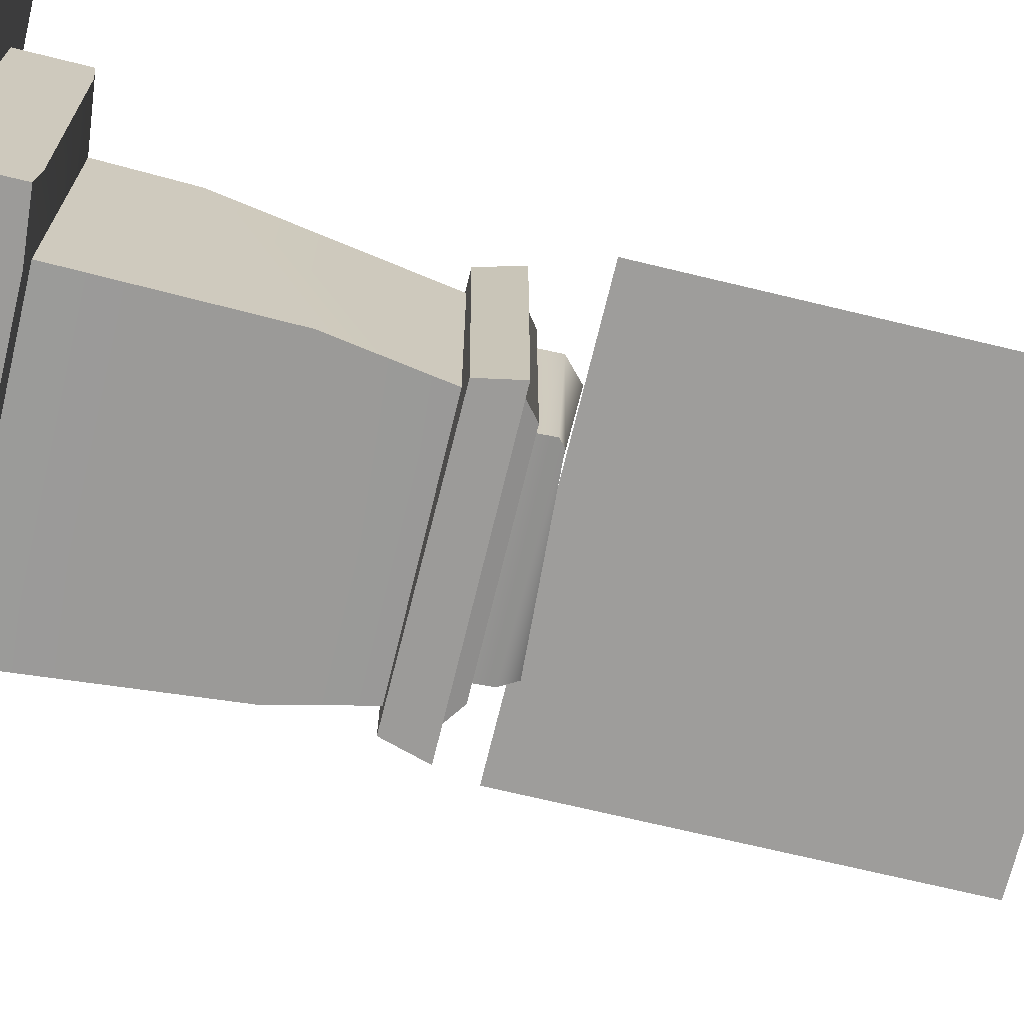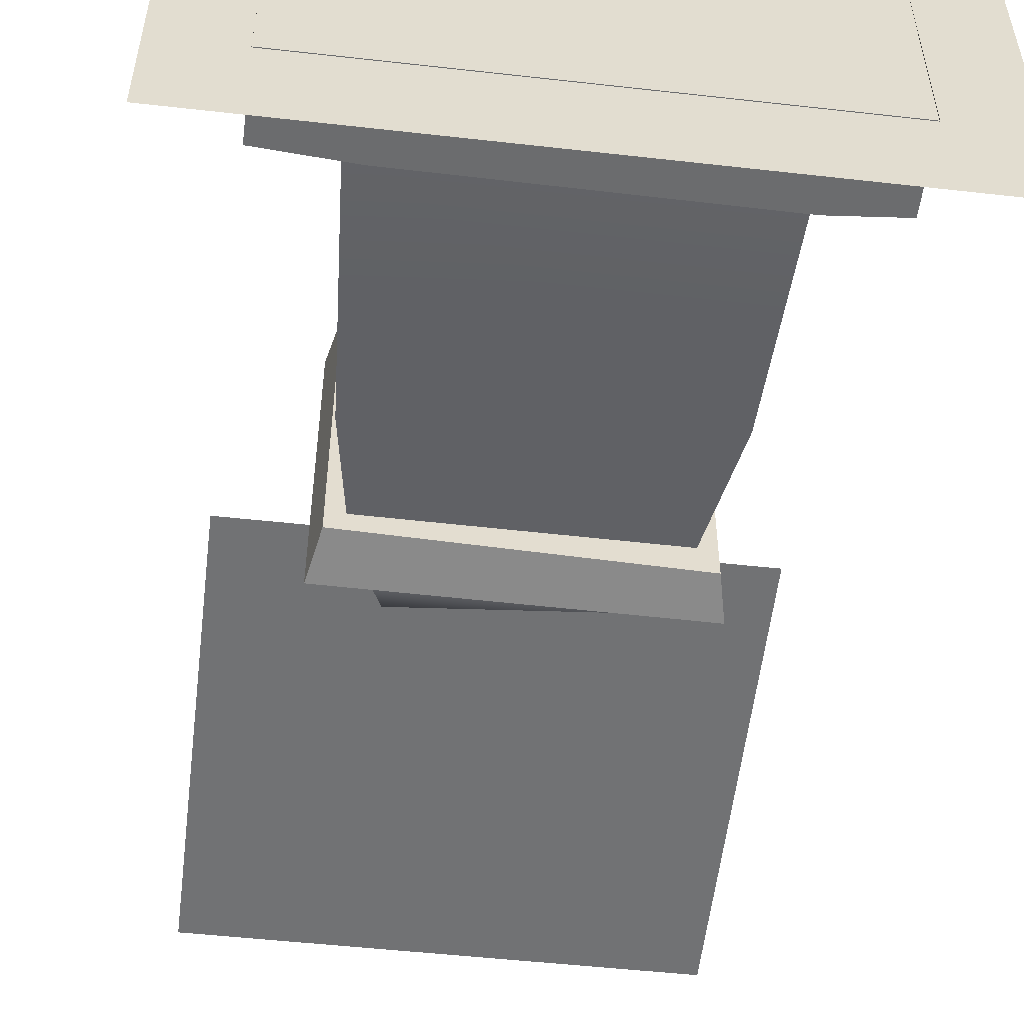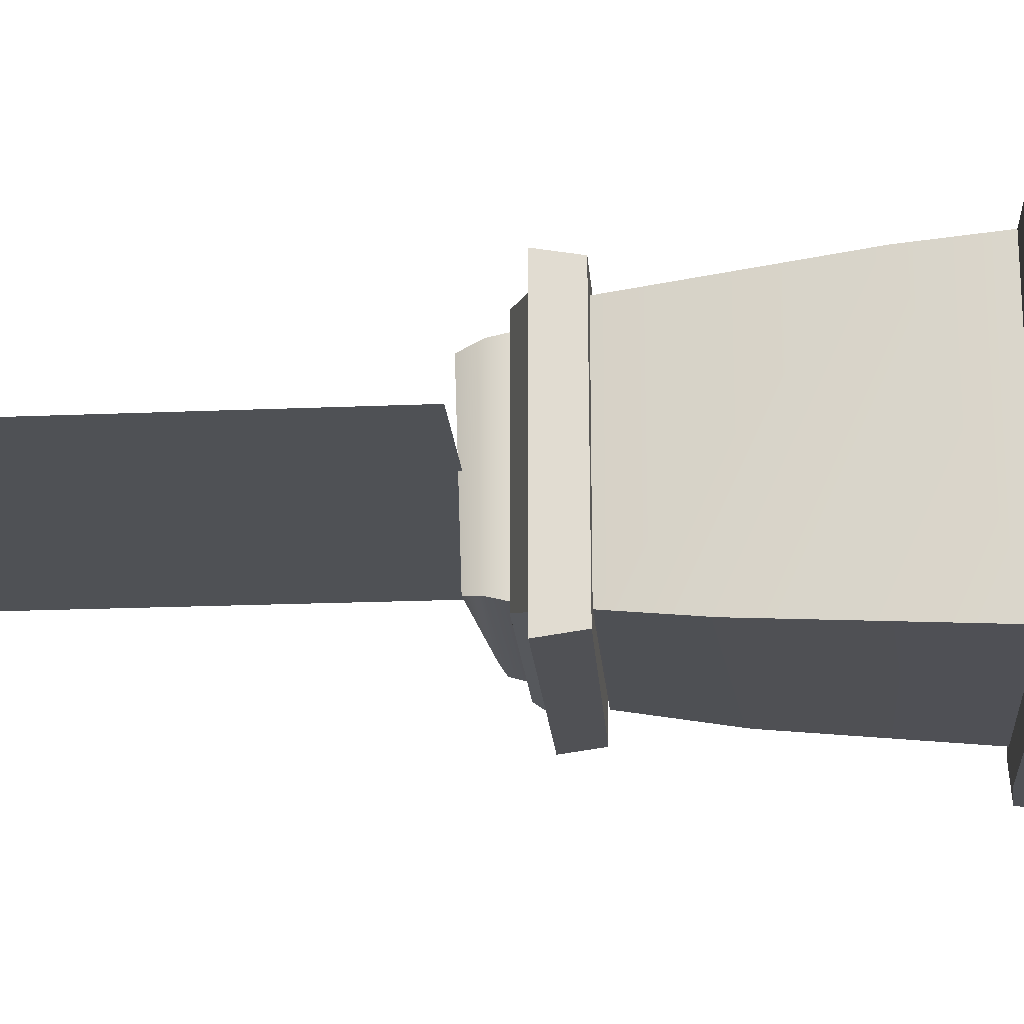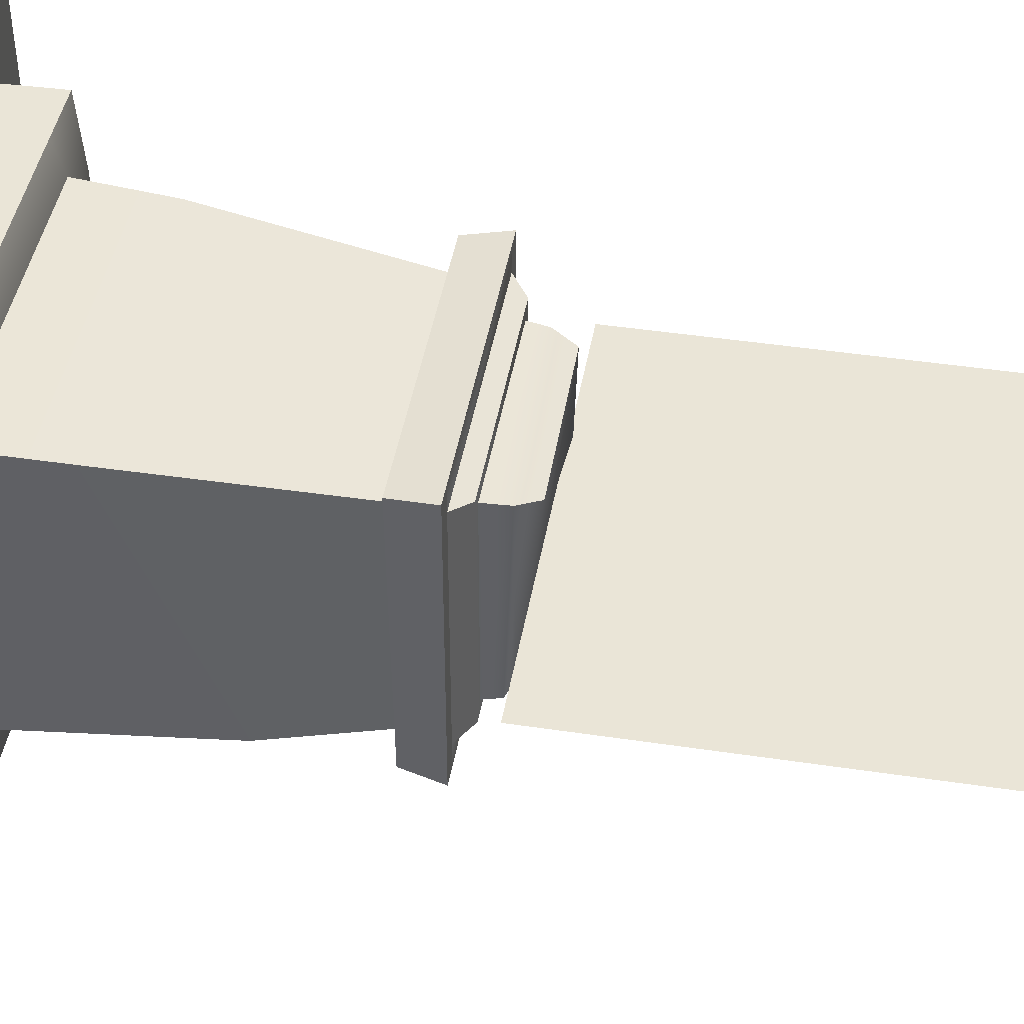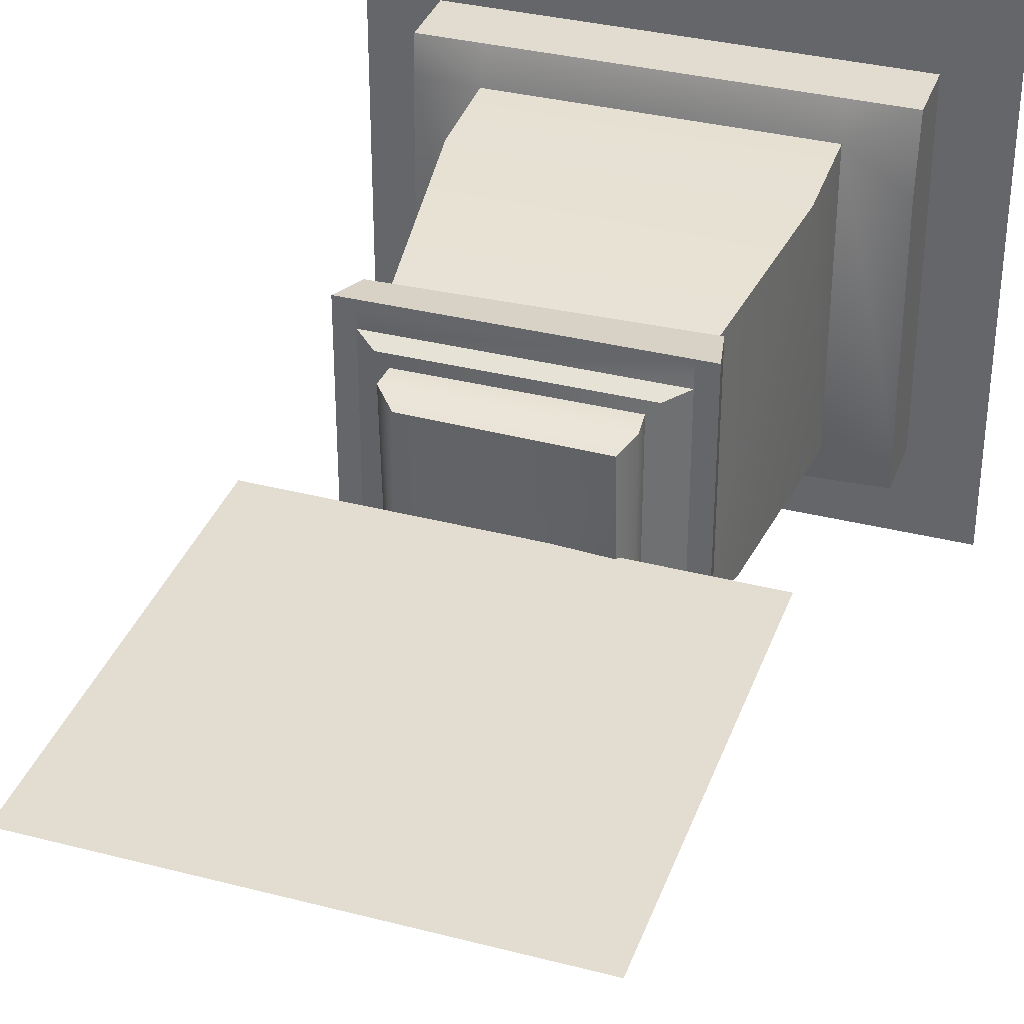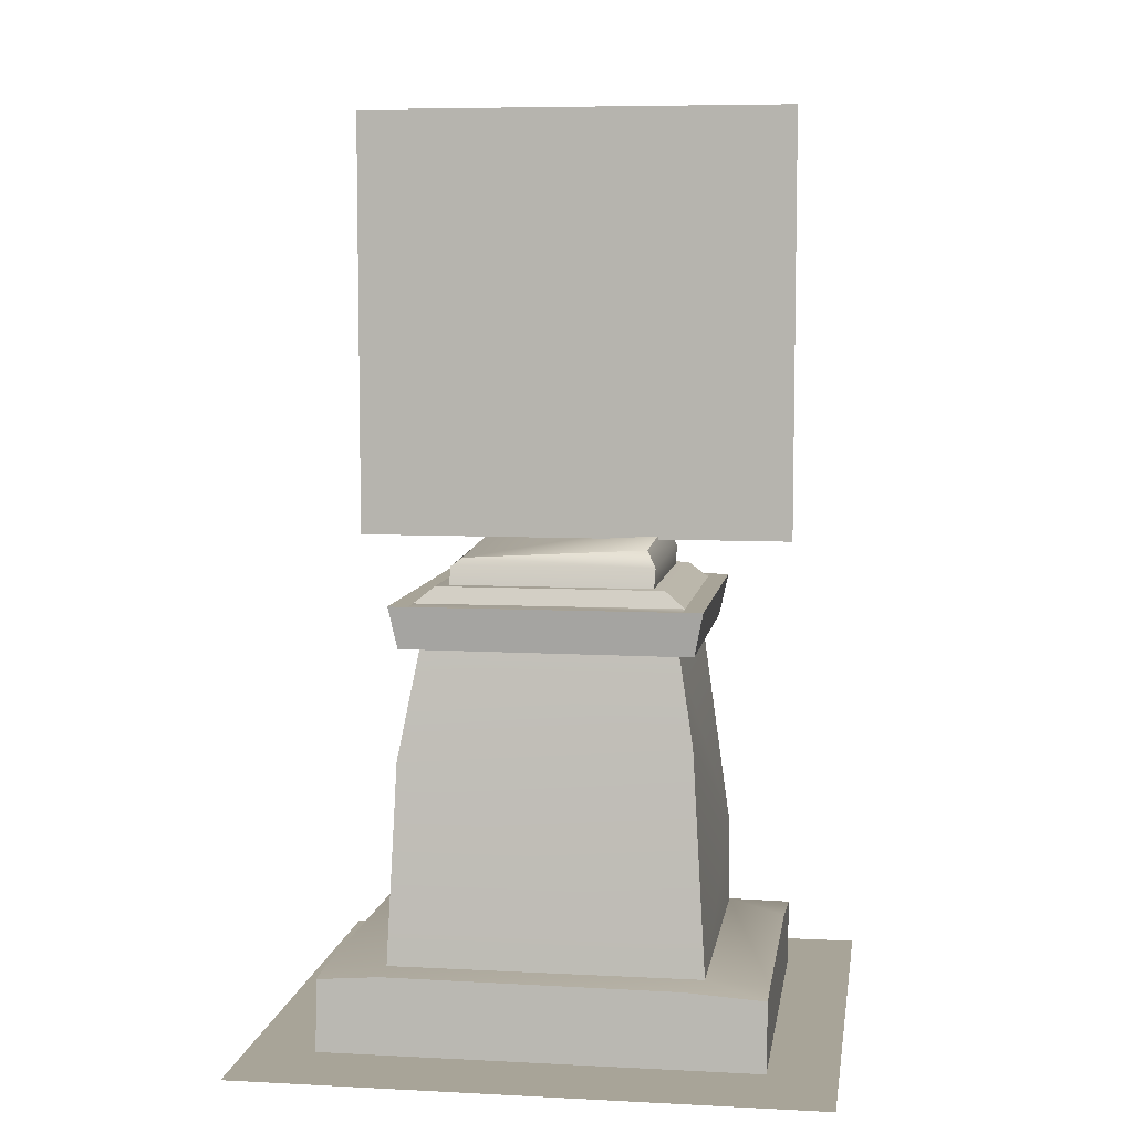
<metadata>
{"format":"obj","ext":"obj","renderer":"f3d","projection":"perspective","resolution":1024,"background":"white","views":[{"elev":-70.0,"azim":-103.6,"up":"+Y"},{"elev":-55.5,"azim":173.2,"up":"+Y"},{"elev":-20.0,"azim":94.5,"up":"+Y"},{"elev":44.7,"azim":-80.1,"up":"+Y"},{"elev":35.1,"azim":18.6,"up":"+Y"},{"elev":7.0,"azim":8.5,"up":"+Z"}]}
</metadata>
<code>
v 6.692 -0.06092 14.29
v -6.261 0.04814 14.29
v -6.261 0.04814 26.87
v 6.692 -0.06092 26.87
v -3.278 3.465 13.23
v -3.278 -3.465 13.23
v 3.308 -3.465 13.23
v 3.308 3.465 13.23
v -4.177 4.139 11.46
v 4.207 4.3 11.48
v 4.207 -4.139 11.46
v -4.177 -4.317 11.53
v -6.401 -5.35 2.138
v -6.401 -4.322 2.218
v -6.401 4.345 2.112
v -6.401 5.468 2.006
v -6.419 5.445 0.005681
v -6.419 -5.445 0.005681
v -4.568 -5.371 2.286
v -4.568 -4.407 2.324
v -4.568 4.407 2.324
v -4.568 5.468 2.006
v -4.512 4.345 5.053
v -4.326 -3.917 8.215
v -3.702 -3.564 11.46
v -3.702 3.564 11.46
v -4.446 -4.407 12.75
v -4.446 4.407 12.75
v -3.87 -4.403 12.75
v -3.87 4.409 12.75
v -3.87 3.648 12.75
v -3.87 -3.648 12.75
v -2.937 3.139 13.99
v -2.934 3.097 13.23
v -2.934 -3.097 13.23
v -2.915 -2.96 13.75
v -2.618 -2.676 13.97
v -2.38 2.868 14.55
v 2.963 -3.097 13.23
v 2.963 3.097 13.23
v 2.988 2.964 13.8
v 2.99 -2.967 13.79
v 2.688 2.746 14.48
v 2.748 -2.868 14.29
v 3.9 -3.648 12.75
v 3.9 3.648 12.75
v 4.475 -4.407 12.75
v 4.475 4.407 12.75
v 3.9 4.409 12.75
v 3.9 -4.403 12.75
v 4.598 -4.407 2.324
v 4.598 4.407 2.324
v 4.576 4.15 5.027
v 4.174 -3.947 8.864
v 3.732 3.564 11.46
v 3.732 -3.564 11.46
v 6.429 -5.378 2.085
v 4.103 -5.371 2.24
v 6.425 -4.199 2.169
v 6.406 3.136 2.193
v 6.431 5.468 2.006
v 4.598 5.468 2.006
v 6.413 -5.445 0.005681
v 6.413 5.445 0.005681
v 6.431 5.468 20
v 6.411 5.443 0
v -6.421 5.443 0
v -6.401 5.468 20
v -6.401 -5.35 20
v -6.421 -5.454 0
v 6.411 -5.451 0
v 6.429 -5.378 20
v 6.412 -5.451 0
v 6.412 5.443 0
v -6.42 5.443 0
v -6.42 -5.454 0
v -8.418 -8.113 0.025
v 8.418 -8.113 0.025
v 8.418 8.113 0.025
v -8.418 8.113 0.025
g p47 billboard g1
f 1 2 3 4
g o2 base g1
f 5 6 7 8
g o3 base g1
f 9 10 11 12
g o1 base g1
f 13 14 15 16 17 18
f 19 20 13
f 20 14 13
f 20 21 15 14
f 21 16 15
f 21 22 16
f 23 21 20 24
f 25 26 23 24
f 27 28 9 12
f 29 30 28 27
f 6 5 31 32
f 33 34 35 36
f 37 38 33 36
g base g1
f 39 40 41 42
f 41 43 44 42
f 45 46 8 7
f 47 48 49 50
f 11 10 48 47
f 51 52 53 54
f 53 55 56 54
f 57 51 58
f 57 59 51
f 59 60 52 51
f 60 61 52
f 61 62 52
f 63 64 61 60 59 57
f 35 39 42 36
f 42 44 37 36
f 6 32 45 7
f 29 27 12 11 47 50
f 24 20 51 54
f 25 24 54 56
f 19 13 18 63 57 58
f 41 40 34 33
f 43 41 33 38
f 8 46 31 5
f 49 48 10 9 28 30
f 53 52 21 23
f 55 53 23 26
f 62 61 64 17 16 22
f 43 38 37 44
f 32 29 50 45
f 49 30 31 46
f 19 58 51 20
f 62 22 21 52
g colli g1
f 65 66 67 68
f 69 70 71 72
f 73 74 65 72
f 69 68 75 76
g shadow g1
f 77 78 79 80

</code>
